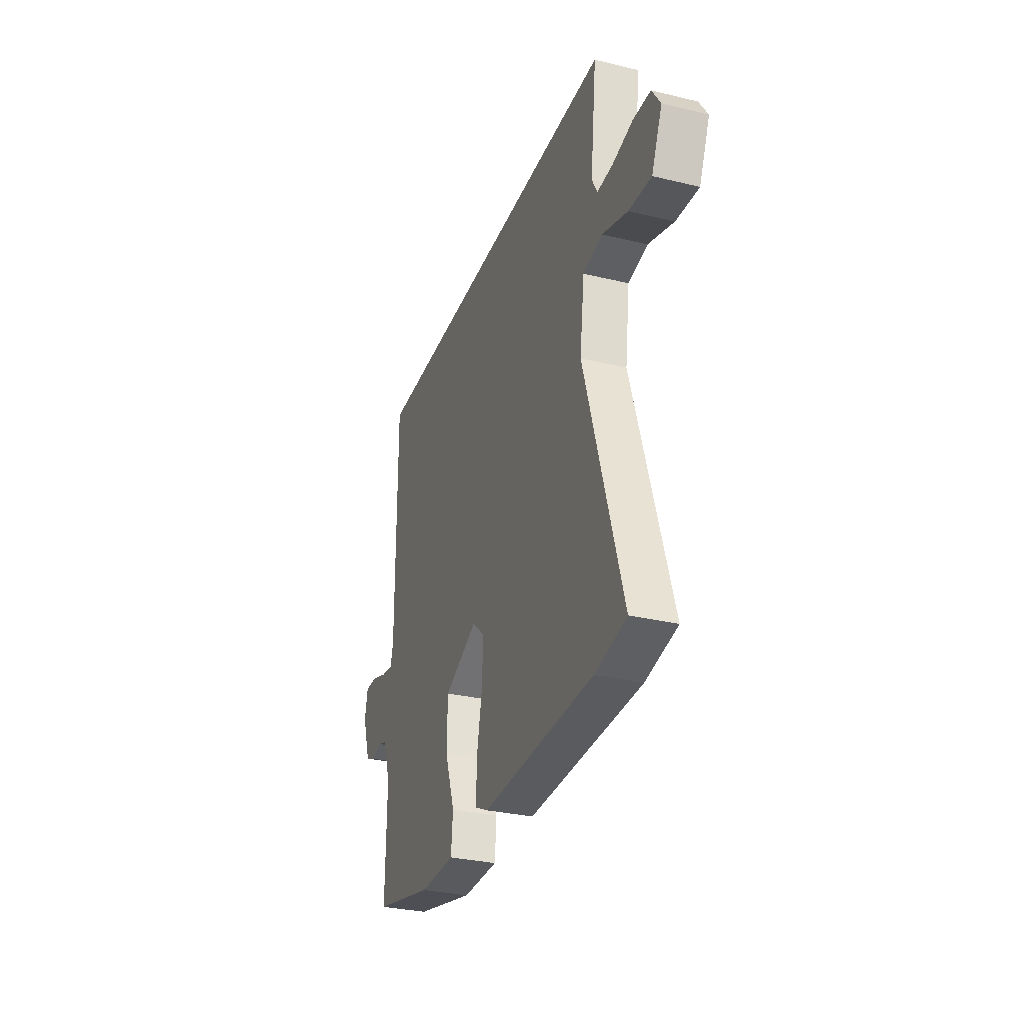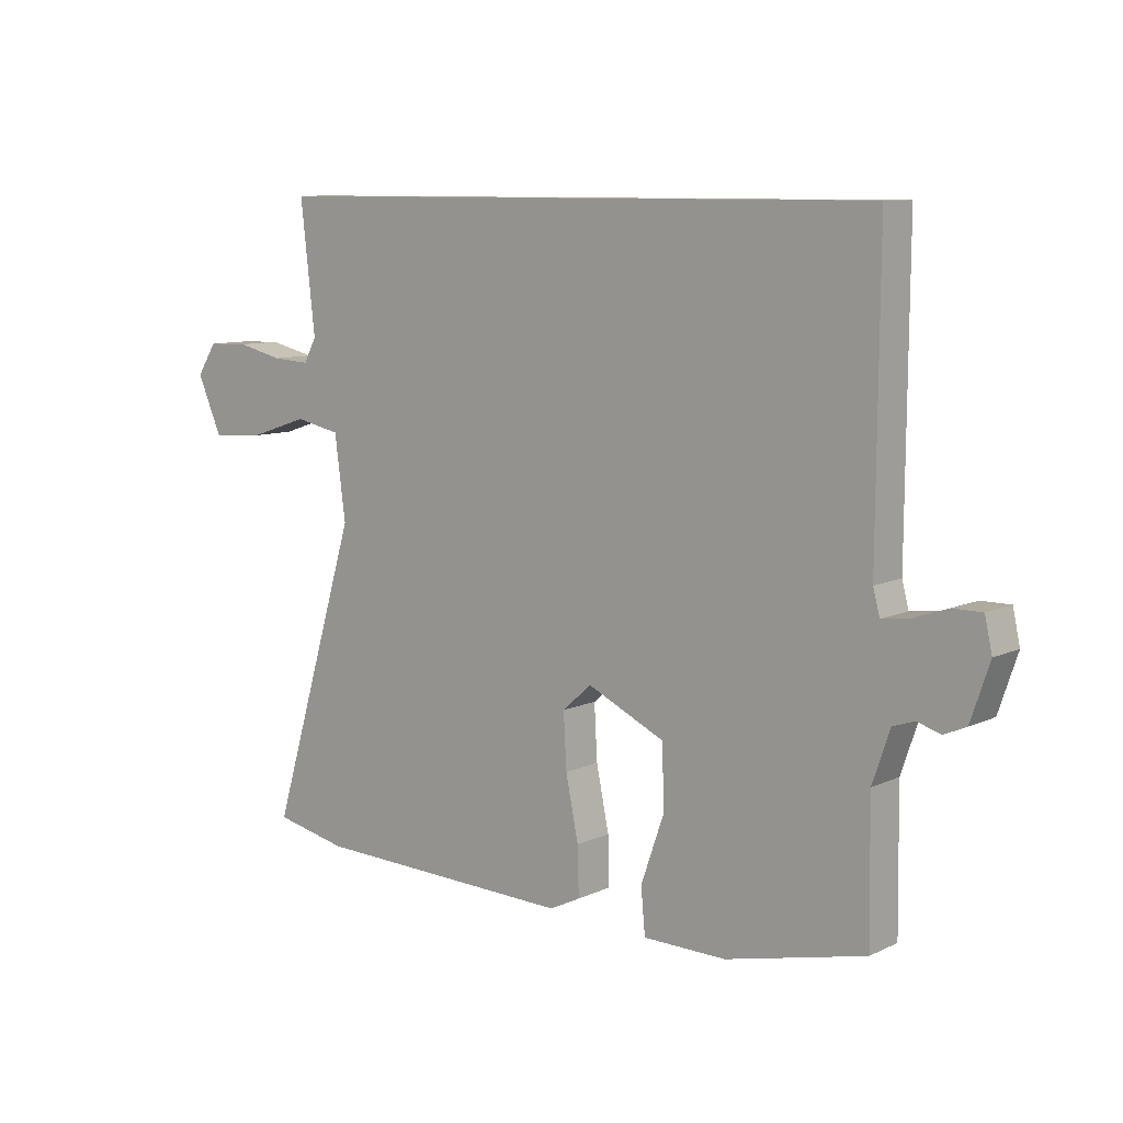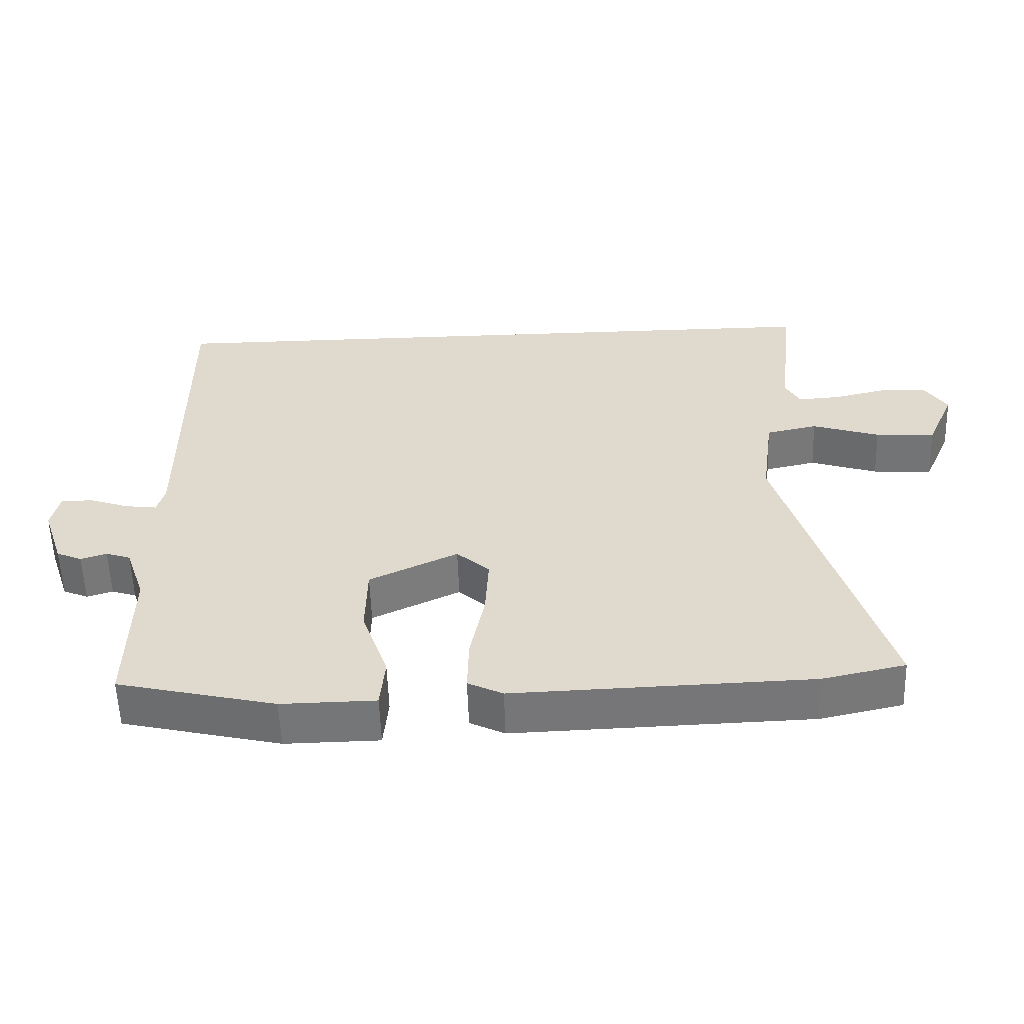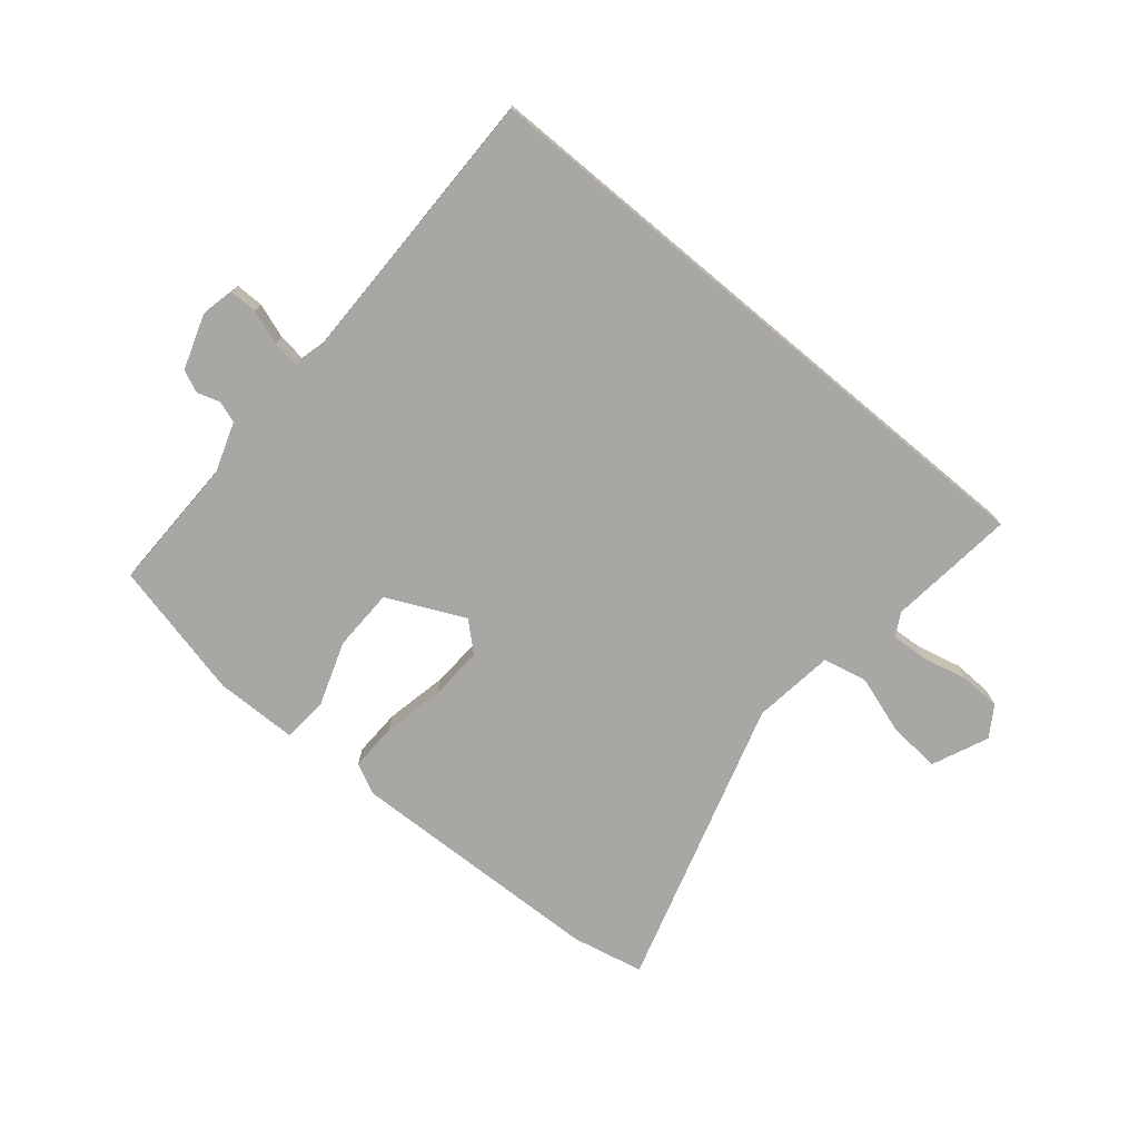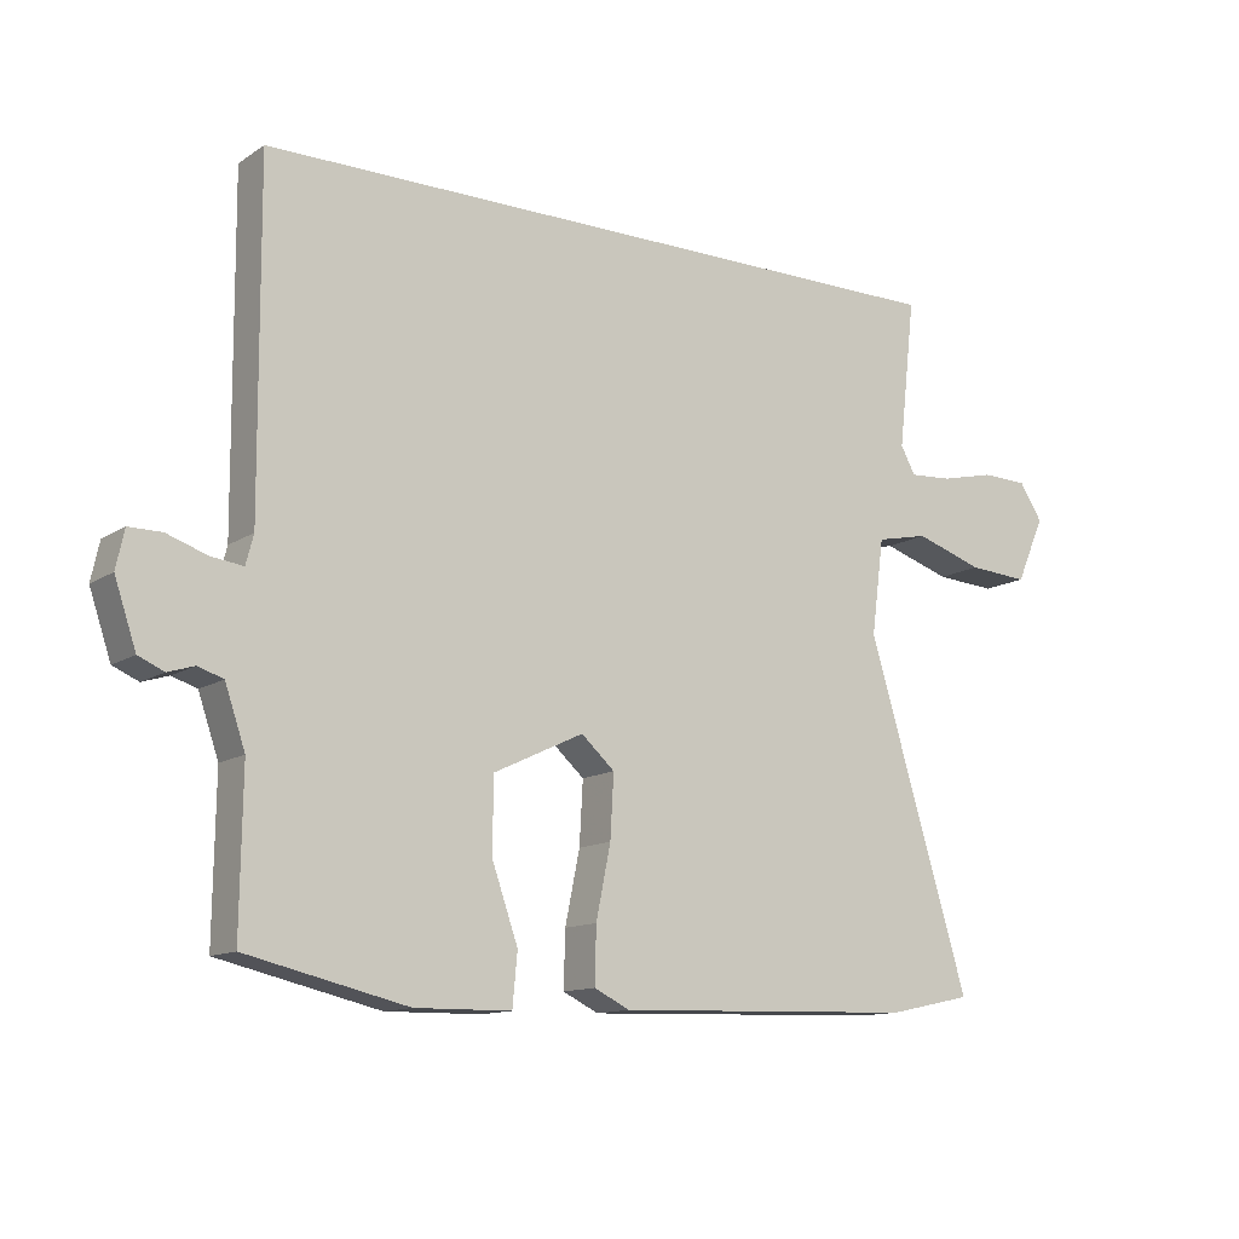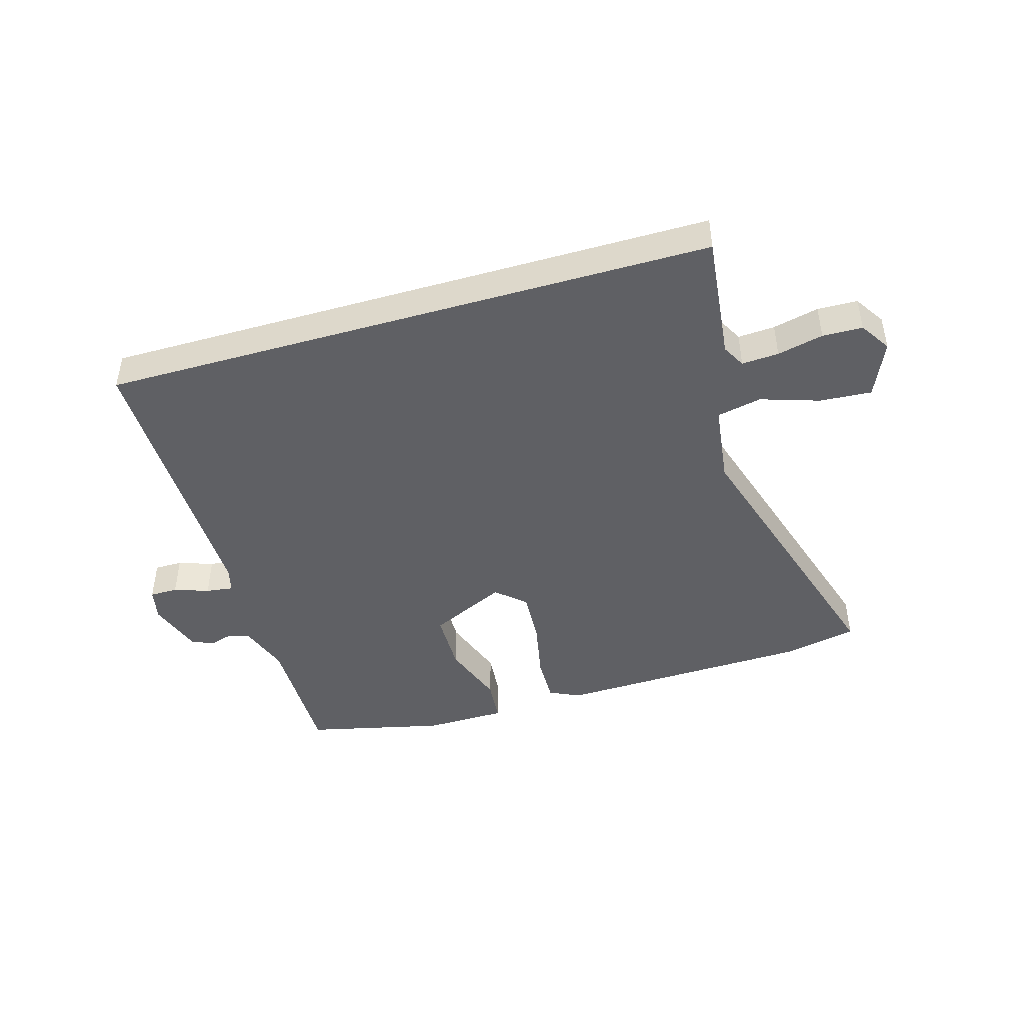
<metadata>
{"format":"obj","ext":"obj","renderer":"f3d","projection":"perspective","resolution":1024,"background":"white","views":[{"elev":-30.8,"azim":70.9,"up":"+Z"},{"elev":9.2,"azim":-140.4,"up":"+Z"},{"elev":-56.7,"azim":1.9,"up":"+Z"},{"elev":-74.6,"azim":-39.9,"up":"+Y"},{"elev":-12.5,"azim":-34.5,"up":"+Z"},{"elev":-44.9,"azim":16.4,"up":"+Y"}]}
</metadata>
<code>
v -0.493 0.07 0.5
v 0.536 0.07 0.5
v 0.512 0.07 0.287
v 0.533 0.07 0.248
v 0.595 0.07 0.252
v 0.672 0.07 0.27
v 0.739 0.07 0.268
v 0.772 0.07 0.217
v 0.731 0.07 0.123
v 0.644 0.07 0.129
v 0.546 0.07 0.161
v 0.471 0.07 0.145
v 0.453 0.07 0.008
v 0.599 0.07 -0.479
v 0.478 0.07 -0.505
v 0.044 0.07 -0.519
v -0.007 0.07 -0.494
v -0.005 0.07 -0.414
v 0.016 0.07 -0.311
v 0.021 0.07 -0.221
v -0.027 0.07 -0.178
v -0.156 0.07 -0.239
v -0.158 0.07 -0.343
v -0.12 0.07 -0.452
v -0.127 0.07 -0.527
v -0.265 0.07 -0.529
v -0.496 0.07 -0.475
v -0.493 0.07 -0.249
v -0.522 0.07 -0.164
v -0.558 0.07 -0.152
v -0.596 0.07 -0.164
v -0.633 0.07 -0.148
v -0.664 0.07 -0.056
v -0.652 0.07 -0.001
v -0.605 0.07 -0.001
v -0.547 0.07 -0.021
v -0.501 0.07 -0.027
v -0.49 0.07 0.015
v -0.493 0 0.5
v 0.536 0 0.5
v 0.512 0 0.287
v 0.533 0 0.248
v 0.595 0 0.252
v 0.672 0 0.27
v 0.739 0 0.268
v 0.772 0 0.217
v 0.731 0 0.123
v 0.644 0 0.129
v 0.546 0 0.161
v 0.471 0 0.145
v 0.453 0 0.008
v 0.599 0 -0.479
v 0.478 0 -0.505
v 0.044 0 -0.519
v -0.007 0 -0.494
v -0.005 0 -0.414
v 0.016 0 -0.311
v 0.021 0 -0.221
v -0.027 0 -0.178
v -0.156 0 -0.239
v -0.158 0 -0.343
v -0.12 0 -0.452
v -0.127 0 -0.527
v -0.265 0 -0.529
v -0.496 0 -0.475
v -0.493 0 -0.249
v -0.522 0 -0.164
v -0.558 0 -0.152
v -0.596 0 -0.164
v -0.633 0 -0.148
v -0.664 0 -0.056
v -0.652 0 -0.001
v -0.605 0 -0.001
v -0.547 0 -0.021
v -0.501 0 -0.027
v -0.49 0 0.015
f 33 34 35 36
f 33 36 37
f 30 31 32 33
f 29 30 33 37
f 28 29 37 38
f 26 27 28
f 23 24 25 26
f 22 23 26 28
f 21 22 28 38
f 16 17 18 19
f 16 19 20
f 13 14 15 16
f 12 13 16 20
f 8 9 10 11
f 8 11 12
f 5 6 7 8
f 4 5 8 12
f 3 4 12 20
f 21 38 1 2
f 2 3 20 21
f 74 73 72 71
f 75 74 71
f 71 70 69 68
f 75 71 68 67
f 76 75 67 66
f 66 65 64
f 64 63 62 61
f 66 64 61 60
f 76 66 60 59
f 57 56 55 54
f 58 57 54
f 54 53 52 51
f 58 54 51 50
f 49 48 47 46
f 50 49 46
f 46 45 44 43
f 50 46 43 42
f 58 50 42 41
f 40 39 76 59
f 59 58 41 40
f 1 39 40 2
f 2 40 41 3
f 3 41 42 4
f 4 42 43 5
f 5 43 44 6
f 6 44 45 7
f 7 45 46 8
f 8 46 47 9
f 9 47 48 10
f 10 48 49 11
f 11 49 50 12
f 12 50 51 13
f 13 51 52 14
f 14 52 53 15
f 15 53 54 16
f 16 54 55 17
f 17 55 56 18
f 18 56 57 19
f 19 57 58 20
f 20 58 59 21
f 21 59 60 22
f 22 60 61 23
f 23 61 62 24
f 24 62 63 25
f 25 63 64 26
f 26 64 65 27
f 27 65 66 28
f 28 66 67 29
f 29 67 68 30
f 30 68 69 31
f 31 69 70 32
f 32 70 71 33
f 33 71 72 34
f 34 72 73 35
f 35 73 74 36
f 36 74 75 37
f 37 75 76 38
f 38 76 39 1

</code>
